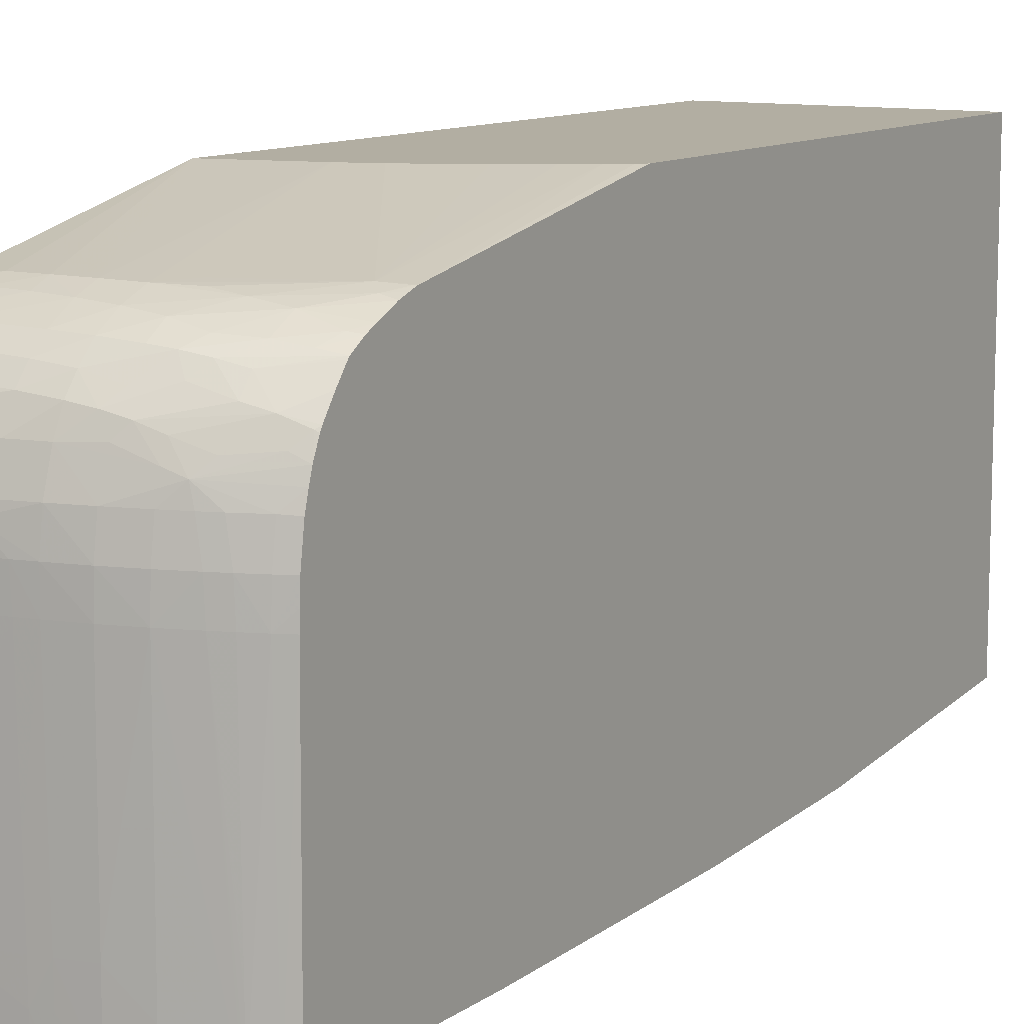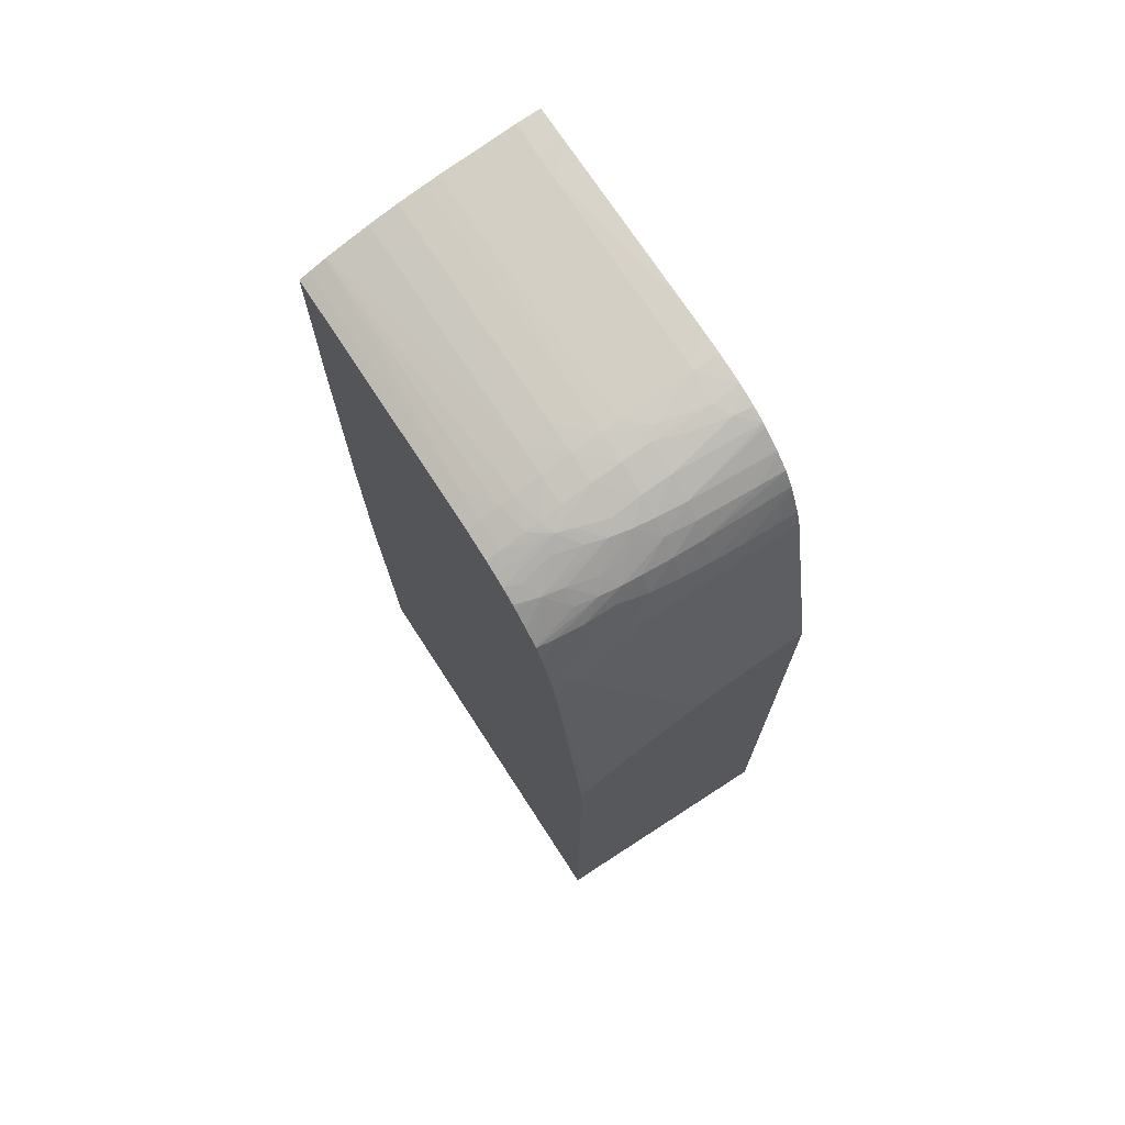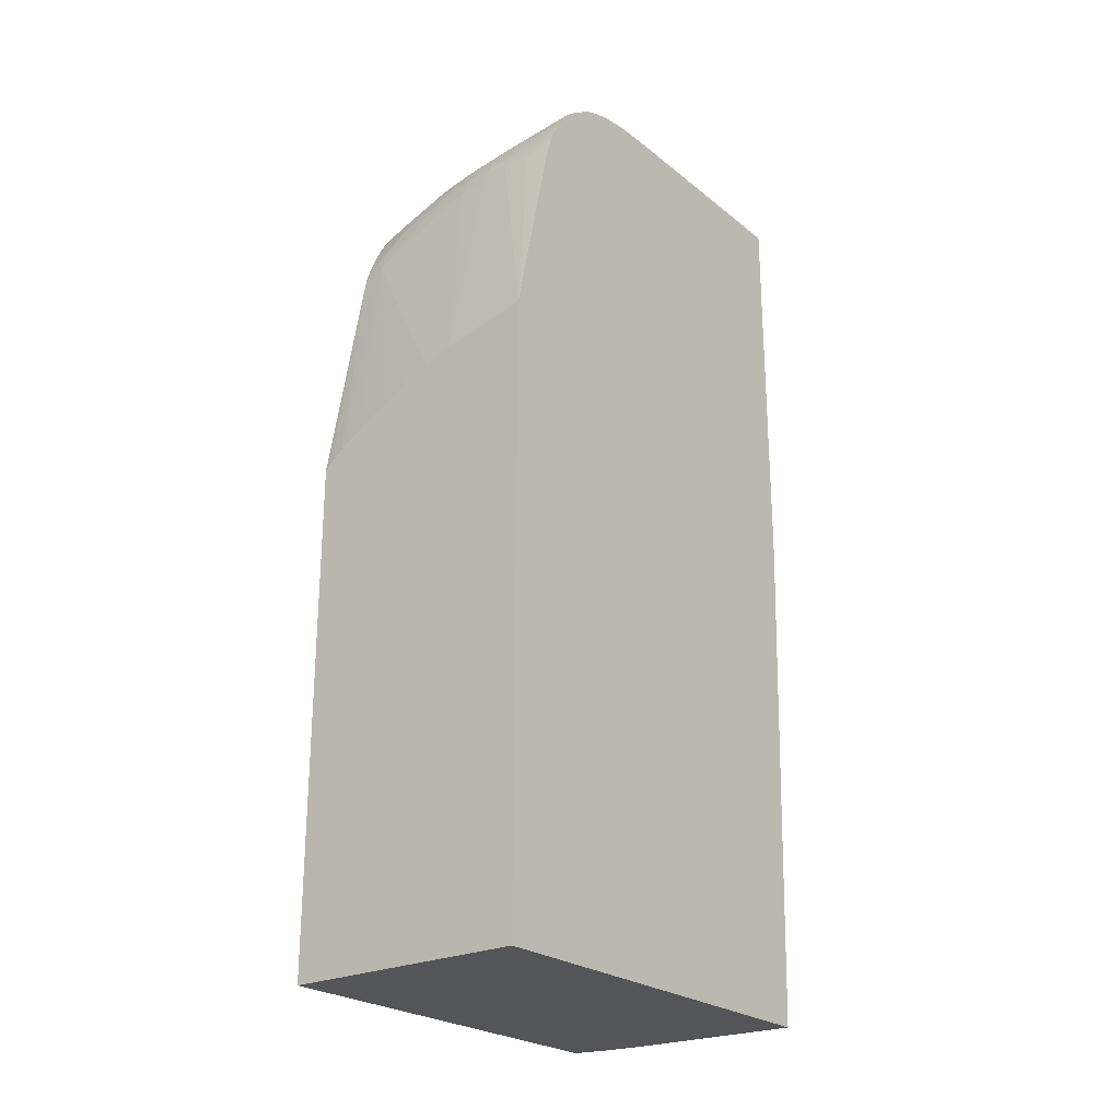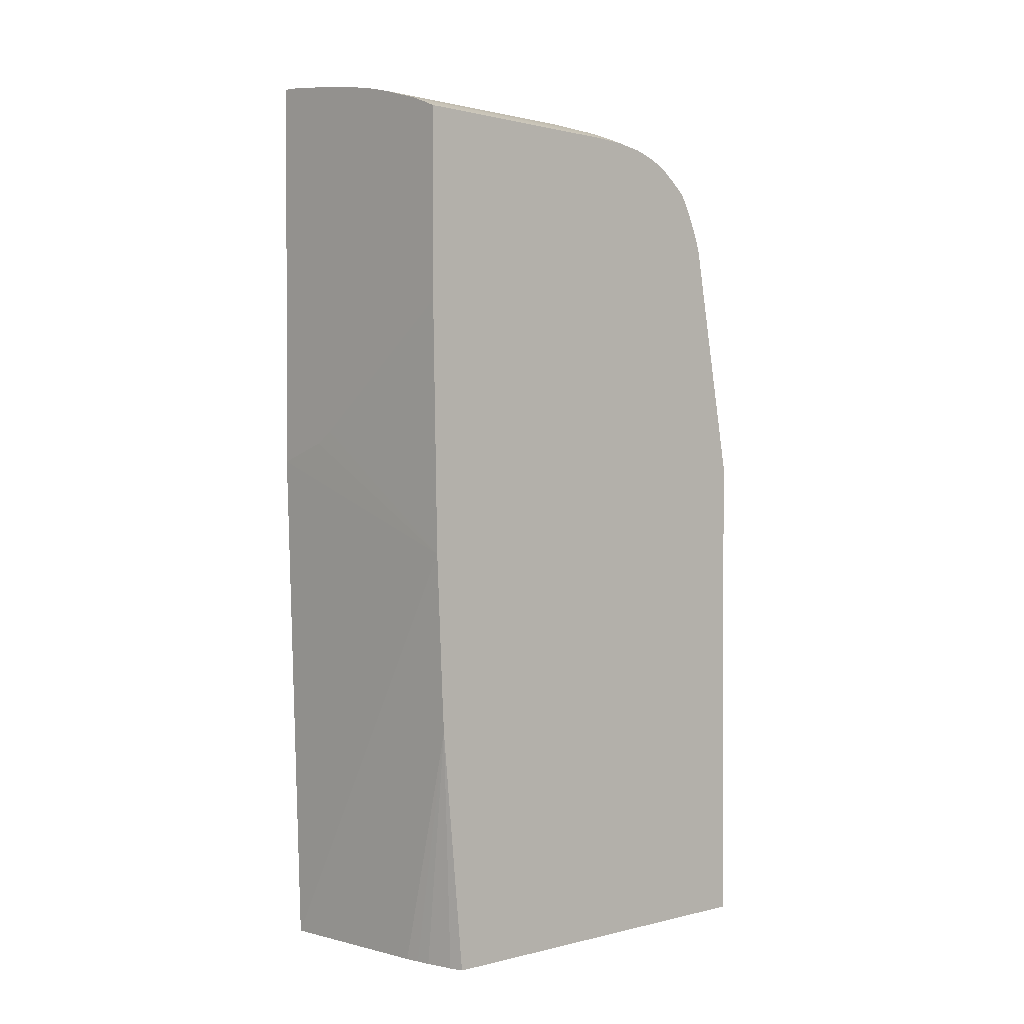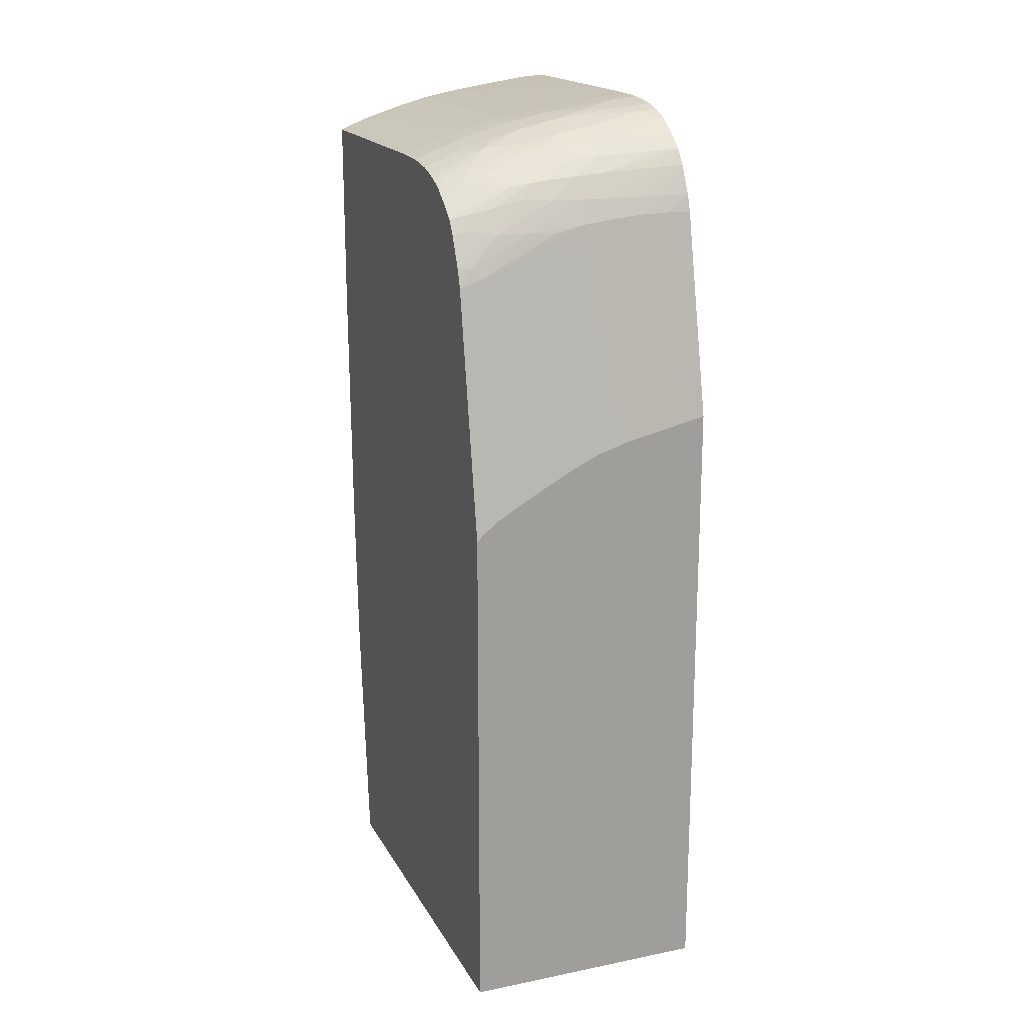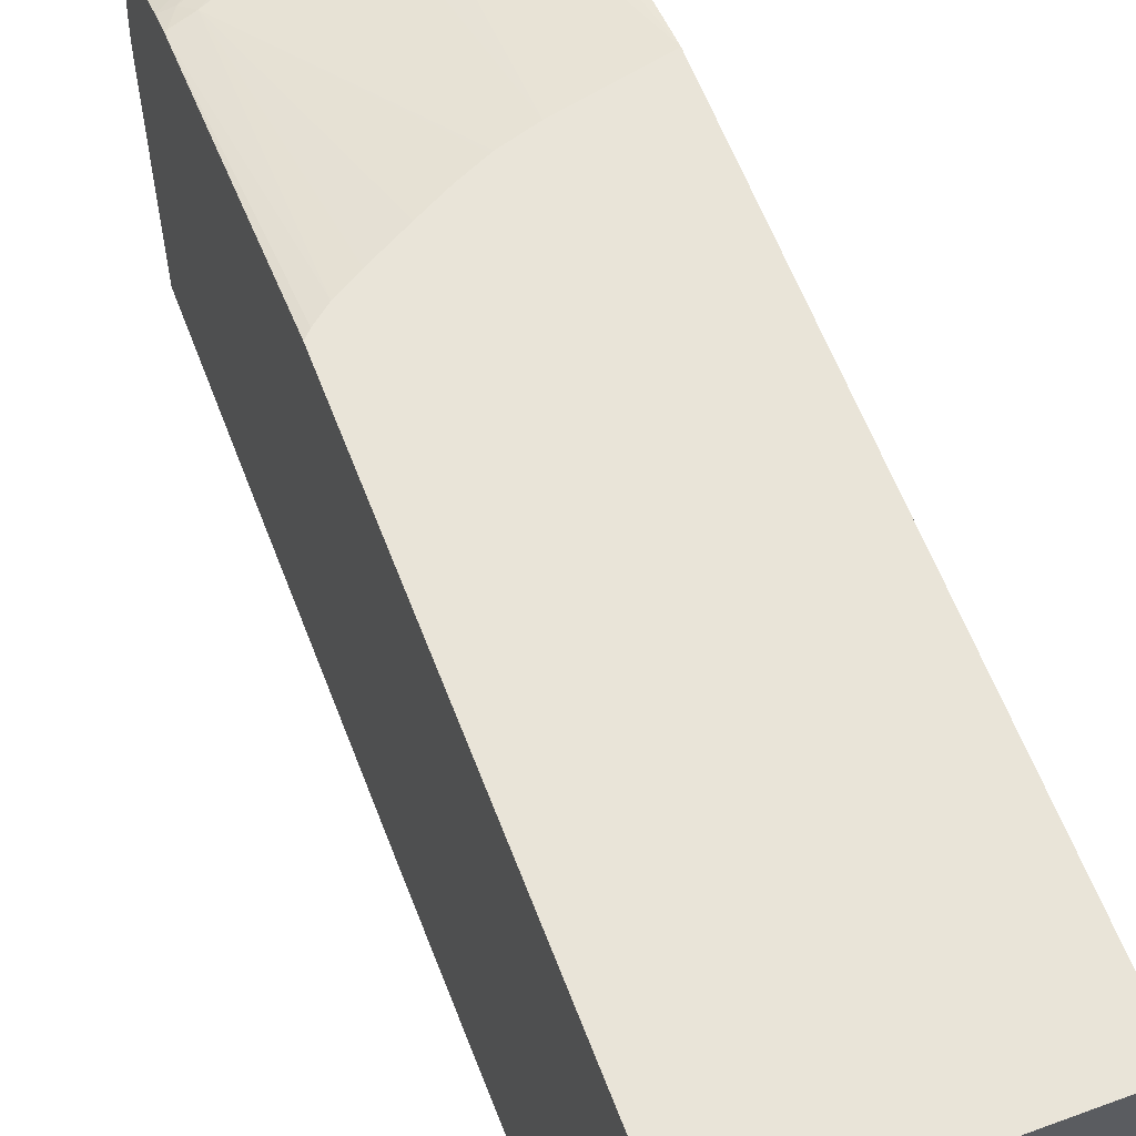
<metadata>
{"format":"obj","ext":"obj","renderer":"f3d","projection":"perspective","resolution":1024,"background":"white","views":[{"elev":10.7,"azim":-148.9,"up":"+Z"},{"elev":71.9,"azim":-33.0,"up":"+Y"},{"elev":-24.5,"azim":37.8,"up":"+Y"},{"elev":0.8,"azim":-133.2,"up":"+Y"},{"elev":18.2,"azim":-21.1,"up":"+Y"},{"elev":60.4,"azim":-20.7,"up":"+Z"}]}
</metadata>
<code>
v -0.01113 0.2338 -0.33
v -0.06242 0.2225 -0.33
v -0.01113 -0.1399 -0.33
v -0.01113 0.3552 -0.357
v -0.02675 0.3559 -0.3568
v -0.0446 0.3554 -0.3569
v -0.06242 0.3536 -0.3572
v -0.08089 0.2167 -0.33
v -0.08027 0.3514 -0.3577
v -0.1596 -0.1399 -0.33
v -0.01113 -0.1399 -0.5886
v -0.01113 0.3644 -0.3601
v -0.01113 0.3656 -0.3605
v -0.02675 0.3656 -0.3607
v -0.0446 0.3656 -0.3612
v -0.06242 0.3656 -0.362
v -0.08027 0.3656 -0.3634
v -0.08216 0.2162 -0.33
v -0.09422 0.3405 -0.3564
v -0.1464 0.323 -0.3562
v -0.1159 0.3478 -0.3602
v -0.09933 0.3469 -0.3582
v -0.1596 -0.1399 -0.5764
v -0.1596 0.1703 -0.33
v -0.01113 0.1733 -0.5993
v -0.1159 -0.1399 -0.5836
v -0.1596 0.007632 -0.5909
v -0.1596 0.02677 -0.592
v -0.1596 0.09811 -0.5954
v -0.1596 0.116 -0.5962
v -0.01113 0.3804 -0.3681
v -0.01113 0.3824 -0.3692
v -0.02675 0.3817 -0.3695
v -0.06242 0.3797 -0.3704
v -0.09808 0.3656 -0.3656
v -0.08027 0.3784 -0.3713
v -0.09664 0.2095 -0.33
v -0.152 0.3293 -0.3589
v -0.1583 0.3194 -0.357
v -0.1596 0.3179 -0.3569
v -0.147 0.1813 -0.33
v -0.1338 0.1892 -0.33
v -0.1135 0.2005 -0.33
v -0.1338 0.3478 -0.3628
v -0.1512 -0.1399 -0.5784
v -0.1558 0.1742 -0.33
v -0.01113 0.4186 -0.5993
v -0.0167 0.1751 -0.5993
v -0.125 -0.1399 -0.5825
v -0.1338 -0.1399 -0.5814
v -0.0576 0.192 -0.5993
v -0.04766 0.1856 -0.5993
v -0.04583 0.1846 -0.5993
v -0.1596 0.2693 -0.5993
v -0.01113 0.3902 -0.3747
v -0.01113 0.3913 -0.3755
v -0.02675 0.3906 -0.3763
v -0.06242 0.3887 -0.3785
v -0.1155 0.3666 -0.3694
v -0.09808 0.3766 -0.3727
v -0.08027 0.3874 -0.3804
v -0.1596 0.3296 -0.3606
v -0.1596 0.3234 -0.3585
v -0.1596 0.319 -0.3571
v -0.1533 0.3495 -0.3683
v -0.1596 0.3419 -0.3661
v -0.1338 0.3619 -0.3704
v -0.02514 0.4175 -0.5993
v -0.02675 0.4174 -0.5796
v -0.01113 0.4186 -0.5774
v -0.1596 0.3857 -0.5993
v -0.01113 0.398 -0.3833
v -0.06242 0.3959 -0.3874
v -0.1092 0.3752 -0.3739
v -0.09826 0.3864 -0.3845
v -0.08027 0.3944 -0.3893
v -0.09242 0.3931 -0.3911
v -0.1596 0.3479 -0.3691
v -0.1485 0.359 -0.3726
v -0.1211 0.3732 -0.3759
v -0.02675 0.4173 -0.5993
v -0.0446 0.4148 -0.5618
v -0.02675 0.4174 -0.5618
v -0.07191 0.4106 -0.5993
v -0.07313 0.4105 -0.5796
v -0.01113 0.418 -0.4704
v -0.1596 0.3857 -0.5974
v -0.1533 0.3883 -0.5993
v -0.01113 0.3988 -0.3844
v -0.01113 0.4066 -0.3959
v -0.01113 0.4078 -0.398
v -0.06242 0.4032 -0.4013
v -0.1155 0.3801 -0.3825
v -0.08027 0.4003 -0.4013
v -0.1043 0.3917 -0.3939
v -0.1596 0.3568 -0.3745
v -0.1338 0.3708 -0.3786
v -0.1338 0.3781 -0.3875
v -0.07302 0.4105 -0.5618
v -0.07267 0.4104 -0.544
v -0.07228 0.4104 -0.5261
v -0.07084 0.4101 -0.4548
v -0.02675 0.4165 -0.4548
v -0.07299 0.4105 -0.5993
v -0.07392 0.4103 -0.5993
v -0.08191 0.4088 -0.5993
v -0.08192 0.4088 -0.5974
v -0.08206 0.4088 -0.5796
v -0.08194 0.4088 -0.5618
v -0.01113 0.4177 -0.4548
v -0.1596 0.3848 -0.4548
v -0.1516 0.3882 -0.4548
v -0.152 0.3889 -0.5993
v -0.01113 0.4115 -0.4066
v -0.02263 0.411 -0.408
v -0.0446 0.4095 -0.4131
v -0.06295 0.4087 -0.4192
v -0.09808 0.4018 -0.4191
v -0.1159 0.3938 -0.4066
v -0.09826 0.3959 -0.4004
v -0.08027 0.4058 -0.4191
v -0.1253 0.3925 -0.4098
v -0.1159 0.39 -0.3977
v -0.1459 0.3758 -0.3905
v -0.1596 0.3577 -0.3755
v -0.08027 0.4085 -0.4548
v -0.06972 0.4099 -0.437
v -0.02675 0.416 -0.437
v -0.09808 0.4057 -0.5993
v -0.09808 0.4056 -0.5796
v -0.09808 0.4056 -0.5618
v -0.09808 0.405 -0.4548
v -0.01113 0.4177 -0.4526
v -0.1596 0.3845 -0.4469
v -0.1596 0.3841 -0.437
v -0.1516 0.3873 -0.437
v -0.1406 0.3916 -0.437
v -0.1416 0.3919 -0.4548
v -0.1427 0.3924 -0.5686
v -0.143 0.3925 -0.5974
v -0.143 0.3925 -0.5993
v -0.01113 0.4144 -0.4174
v -0.02786 0.4129 -0.4178
v -0.05734 0.4107 -0.4252
v -0.1159 0.3971 -0.4191
v -0.09808 0.4044 -0.437
v -0.08027 0.4081 -0.437
v -0.1281 0.3934 -0.4191
v -0.137 0.3904 -0.4191
v -0.1516 0.3847 -0.4191
v -0.1596 0.3791 -0.4112
v -0.1596 0.377 -0.4046
v -0.1518 0.3787 -0.401
v -0.1323 0.387 -0.4029
v -0.1578 0.3734 -0.3948
v -0.1596 0.3716 -0.3935
v -0.1596 0.3645 -0.3838
v -0.01113 0.4147 -0.419
v -0.01113 0.4172 -0.437
v -0.1159 0.401 -0.5993
v -0.1159 0.401 -0.5796
v -0.1159 0.4004 -0.4548
v -0.1596 0.3815 -0.4195
v -0.1316 0.3947 -0.437
v -0.1326 0.3951 -0.4548
v -0.1421 0.3928 -0.5993
v -0.1159 0.3996 -0.437
v -0.1596 0.373 -0.3957
v -0.1338 0.3954 -0.5993
f 92 117 94
f 92 116 117
f 88 112 113
f 92 115 116
f 91 115 92
f 93 95 98
f 91 114 115
f 88 111 112
f 85 108 109
f 86 103 110
f 85 109 99
f 85 107 108
f 85 106 107
f 84 104 85
f 85 105 106
f 85 104 105
f 87 111 88
f 94 118 119
f 97 98 124
f 94 120 95
f 103 127 128
f 103 128 110
f 83 103 86
f 102 127 103
f 102 126 127
f 101 126 102
f 100 126 101
f 99 126 100
f 94 119 120
f 99 109 126
f 96 97 125
f 95 124 98
f 95 123 124
f 95 122 123
f 95 119 122
f 95 120 119
f 94 121 118
f 94 117 121
f 97 124 125
f 83 102 103
f 71 87 88
f 82 101 102
f 69 85 82
f 69 84 85
f 69 81 84
f 69 83 70
f 69 82 83
f 68 81 69
f 67 80 79
f 67 74 80
f 65 79 78
f 65 67 79
f 65 78 66
f 61 77 75
f 61 76 77
f 61 73 76
f 61 75 74
f 106 129 107
f 60 61 74
f 70 83 86
f 82 102 83
f 72 89 73
f 73 90 91
f 82 100 101
f 82 99 100
f 82 85 99
f 80 98 97
f 80 93 98
f 80 97 96
f 79 80 96
f 78 79 96
f 77 95 93
f 77 94 95
f 76 94 77
f 76 92 94
f 75 77 93
f 74 93 80
f 74 75 93
f 73 92 76
f 73 91 92
f 73 89 90
f 107 129 108
f 128 144 143
f 109 129 130
f 137 164 165
f 137 149 164
f 136 149 137
f 136 150 149
f 136 163 150
f 135 163 136
f 132 146 147
f 132 162 146
f 131 162 132
f 131 161 162
f 130 161 131
f 129 161 130
f 129 160 161
f 128 159 133
f 128 158 159
f 128 143 158
f 127 144 128
f 137 165 138
f 127 147 144
f 138 165 139
f 140 165 166
f 59 74 67
f 162 164 167
f 162 165 164
f 162 166 165
f 162 169 166
f 161 169 162
f 160 169 161
f 155 168 156
f 152 155 153
f 152 168 155
f 150 163 151
f 148 167 164
f 148 164 149
f 146 162 167
f 145 167 148
f 142 158 143
f 140 166 141
f 139 165 140
f 126 147 127
f 126 132 147
f 124 157 125
f 116 143 117
f 115 143 116
f 115 142 143
f 114 142 115
f 112 141 113
f 112 140 141
f 112 139 140
f 112 138 139
f 112 137 138
f 112 136 137
f 112 135 136
f 112 134 135
f 111 134 112
f 110 128 133
f 109 132 126
f 109 131 132
f 109 130 131
f 117 144 121
f 117 143 144
f 118 145 122
f 118 122 119
f 124 156 157
f 124 155 156
f 124 153 155
f 124 154 153
f 123 154 124
f 122 154 123
f 122 153 154
f 122 152 153
f 108 129 109
f 122 151 152
f 122 149 150
f 122 148 149
f 122 145 148
f 121 147 146
f 121 144 147
f 118 167 145
f 118 146 167
f 118 121 146
f 122 150 151
f 59 60 74
f 1 31 13
f 58 72 73
f 9 20 19
f 9 22 20
f 9 21 22
f 9 17 21
f 8 20 18
f 8 19 20
f 8 9 19
f 7 17 9
f 7 16 17
f 6 16 7
f 6 15 16
f 6 14 15
f 5 14 6
f 5 13 14
f 5 12 13
f 4 12 5
f 3 26 11
f 10 24 40
f 3 49 26
f 10 40 64
f 10 63 62
f 10 54 30
f 10 71 54
f 10 87 71
f 10 111 87
f 10 134 111
f 10 135 134
f 10 163 135
f 10 151 163
f 10 152 151
f 10 168 152
f 10 156 168
f 10 157 156
f 10 125 157
f 10 96 125
f 10 78 96
f 10 66 78
f 10 62 66
f 10 64 63
f 10 30 29
f 3 50 49
f 3 23 45
f 1 110 133
f 1 86 110
f 1 70 86
f 1 47 70
f 1 25 47
f 1 11 25
f 1 3 11
f 1 10 3
f 1 24 10
f 1 46 24
f 1 41 46
f 1 42 41
f 1 43 42
f 1 37 43
f 1 18 37
f 1 8 18
f 1 2 8
f 1 133 159
f 3 45 50
f 58 73 61
f 1 142 114
f 3 10 23
f 2 9 8
f 2 7 9
f 1 7 2
f 1 6 7
f 1 5 6
f 1 4 5
f 1 12 4
f 1 13 12
f 1 32 31
f 1 55 32
f 1 56 55
f 1 72 56
f 1 89 72
f 1 90 89
f 1 91 90
f 1 114 91
f 1 158 142
f 10 29 28
f 1 159 158
f 10 27 23
f 34 56 57
f 34 55 56
f 33 55 34
f 32 55 33
f 30 54 51
f 30 53 48
f 30 52 53
f 30 51 52
f 27 50 45
f 27 49 50
f 26 49 27
f 25 68 47
f 25 81 68
f 25 84 81
f 25 104 84
f 25 105 104
f 25 106 105
f 34 57 58
f 25 129 106
f 34 58 36
f 35 36 60
f 10 28 27
f 57 72 58
f 56 72 57
f 47 69 70
f 47 68 69
f 44 67 65
f 44 59 67
f 44 66 62
f 44 65 66
f 40 46 41
f 38 64 39
f 38 63 64
f 38 62 63
f 38 44 62
f 36 61 60
f 36 58 61
f 35 60 59
f 35 59 44
f 25 160 129
f 39 64 40
f 25 166 169
f 20 22 21
f 18 20 37
f 17 36 35
f 17 34 36
f 17 35 21
f 16 34 17
f 16 33 34
f 15 33 16
f 15 32 33
f 15 31 32
f 14 31 15
f 11 30 25
f 11 29 30
f 11 28 29
f 11 27 28
f 25 169 160
f 11 26 27
f 20 21 38
f 20 38 39
f 13 31 14
f 20 40 41
f 25 113 141
f 20 39 40
f 25 141 166
f 25 88 113
f 25 71 88
f 25 51 54
f 25 52 51
f 25 53 52
f 25 48 53
f 25 54 71
f 20 43 37
f 25 30 48
f 24 46 40
f 20 41 42
f 23 27 45
f 21 44 38
f 21 35 44
f 20 42 43

</code>
